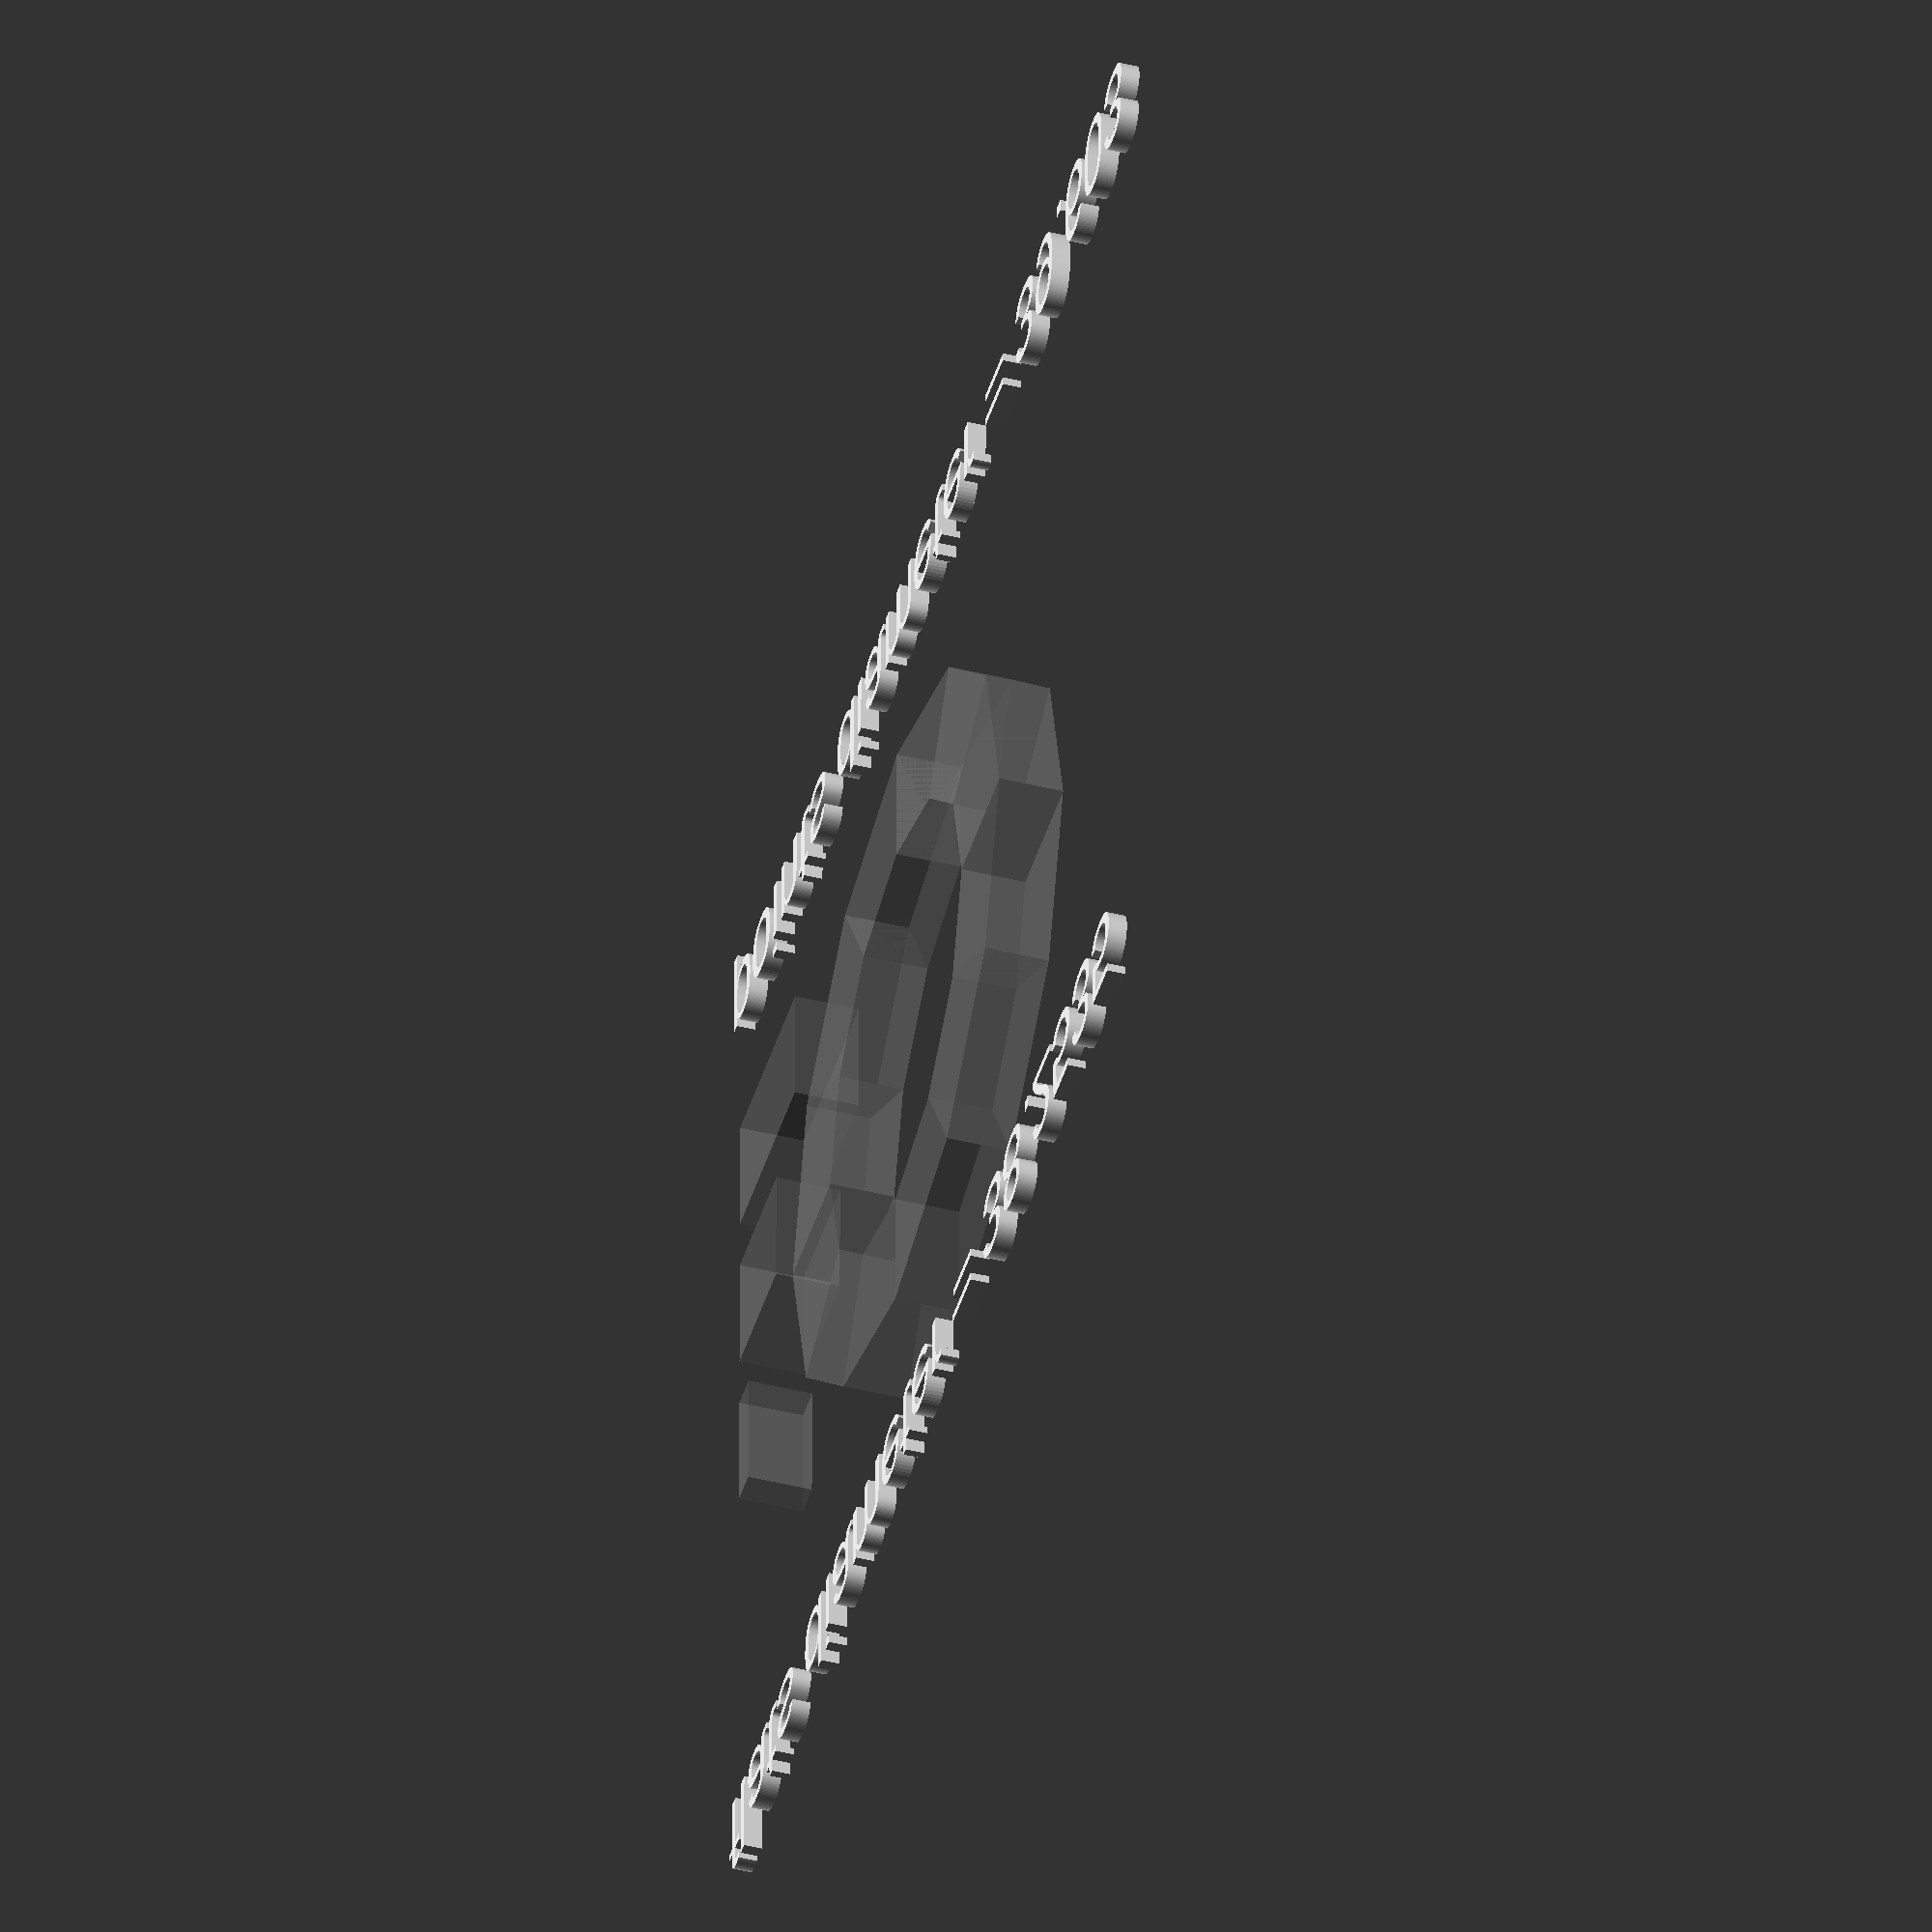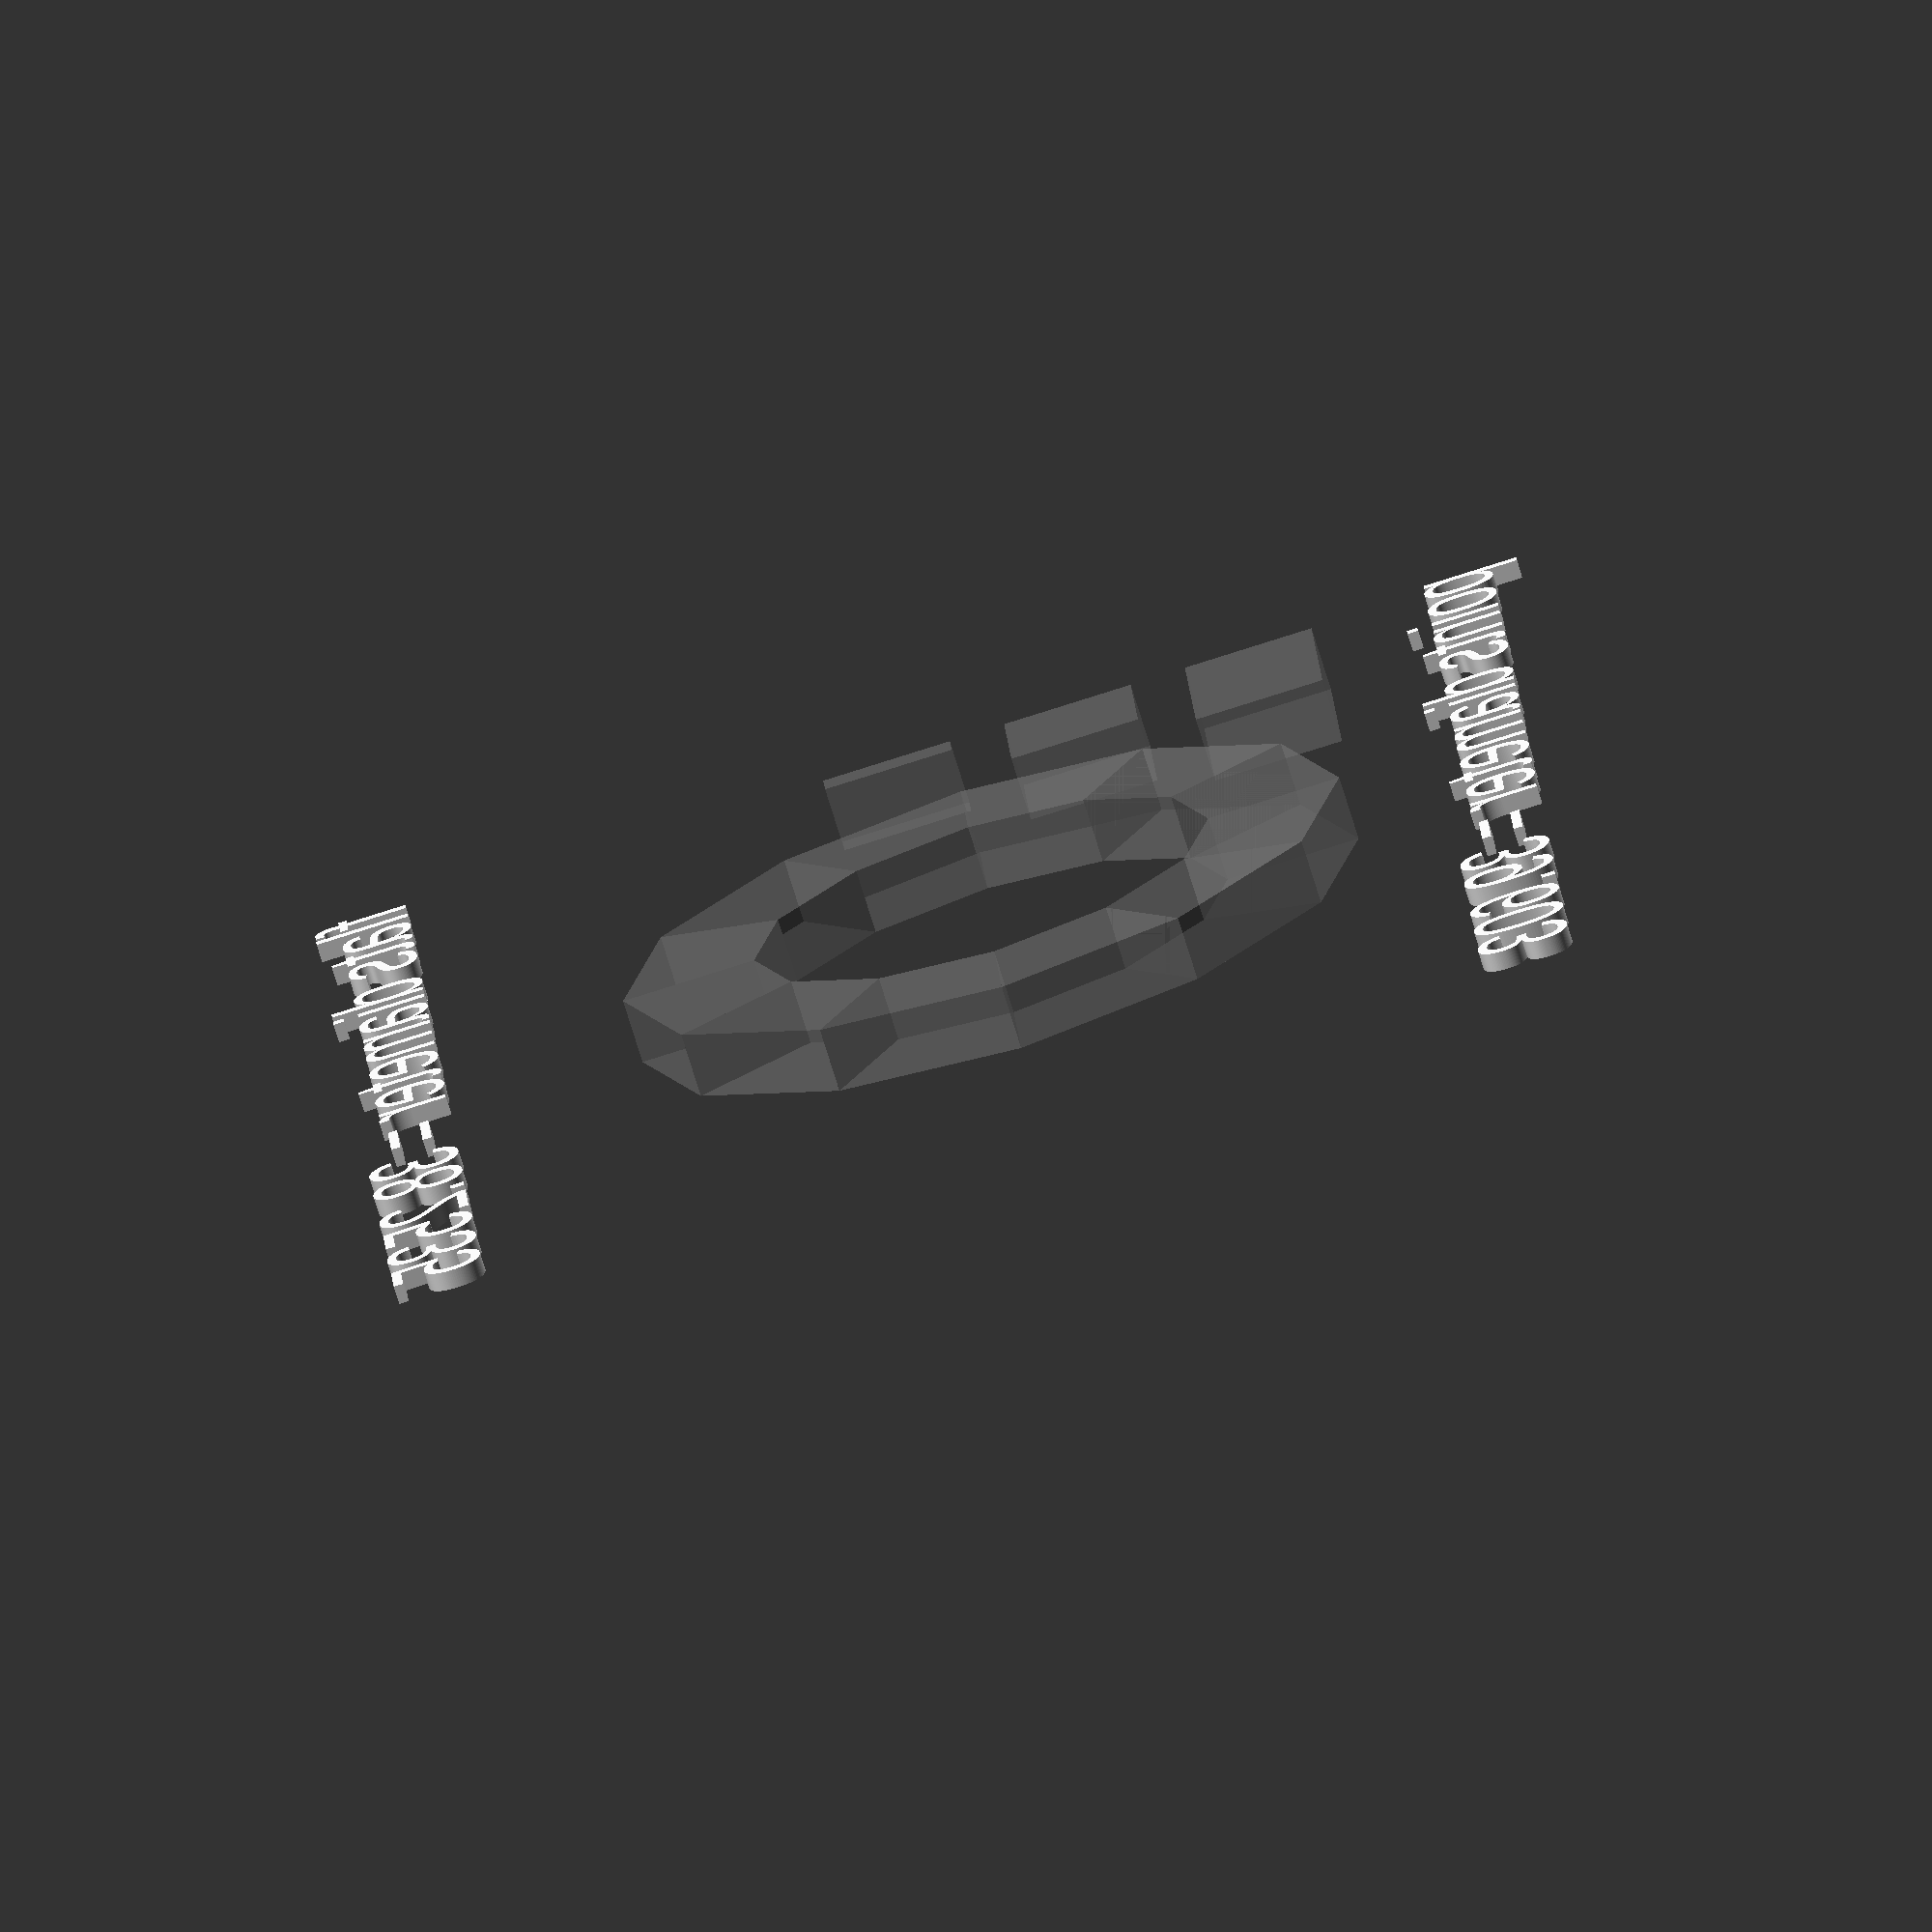
<openscad>
//Globals
$fn=100;
Opacity=0.4;
trap=[[0,0],[10.25,0],[10.25-7*tan(15),7],[7*tan(15),7]];

//Trapezoids
module Trapezoid(){color("Gray",Opacity)translate([-10.25/2,0,0])linear_extrude(height = 3.5, center = false, convexity = 10, twist = 0)polygon(trap);}
//Minis
module Mini(){color("Gray",Opacity)cube([1.75,7,3.5]);}
//Mediums
module Medium(){color("Gray",Opacity)cube([7,7,3.5]);}
//Large
module Large(){color("Gray",Opacity)cube([10.5,7,3.5]);}

translate([-30,0,0])Mini();
translate([-30,-10,0])Medium();
translate([-30,-20,0])Large();


r = (10.25/2)/tan(15); // pattern radius
echo ("radius = ",r);
translate([-30,30,0])text (str("flats diameter = ",2*r),size=5);
translate([-30,-30,0])text (str("points diameter = ",2*r/cos(15)),size=5);
n = 12; // number of cars
step = 360/n;
for (i=[0:11]) {
    angle = 30*i+15;
    dx = r*cos(angle);
    dy = r*sin(angle);
    translate([dx,dy,0])
        rotate([0,0,angle+90])
        Trapezoid();
}
</openscad>
<views>
elev=224.0 azim=359.5 roll=286.0 proj=o view=wireframe
elev=73.9 azim=93.3 roll=197.1 proj=o view=wireframe
</views>
